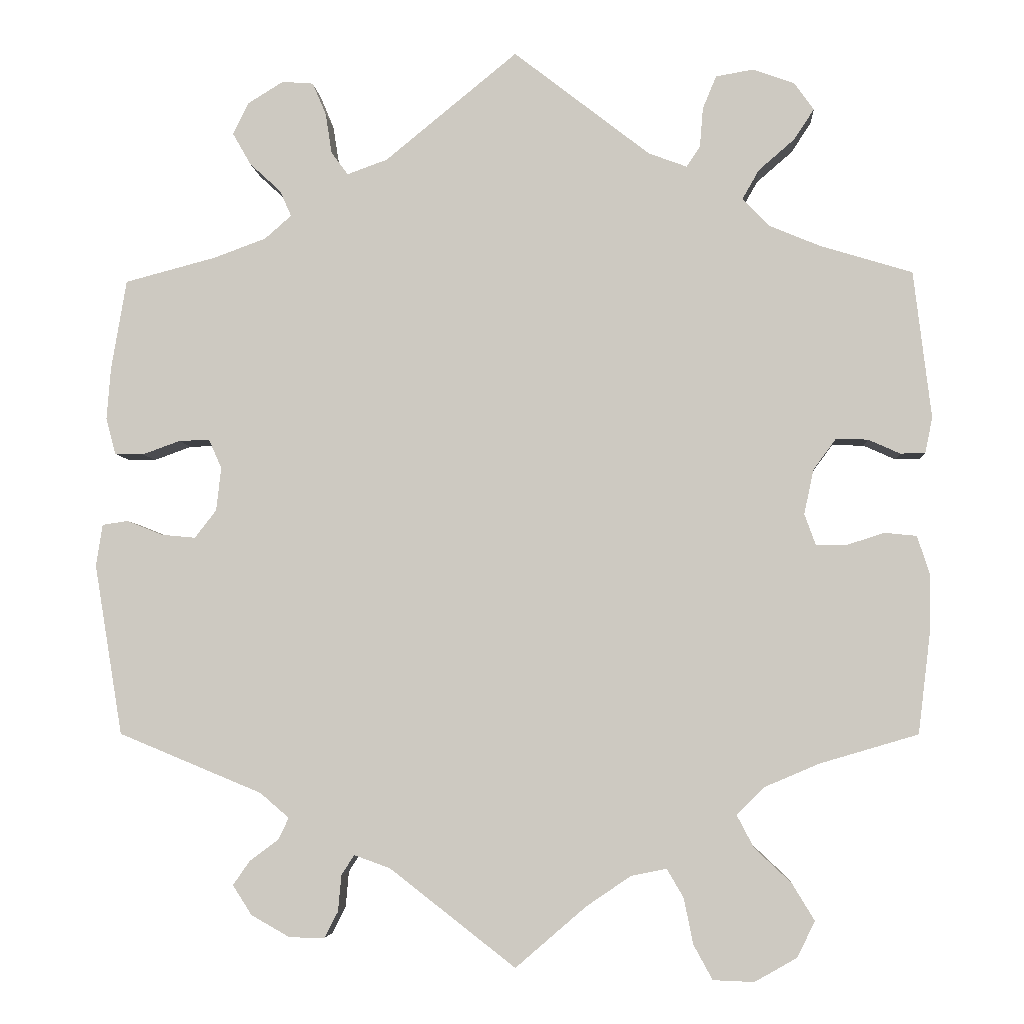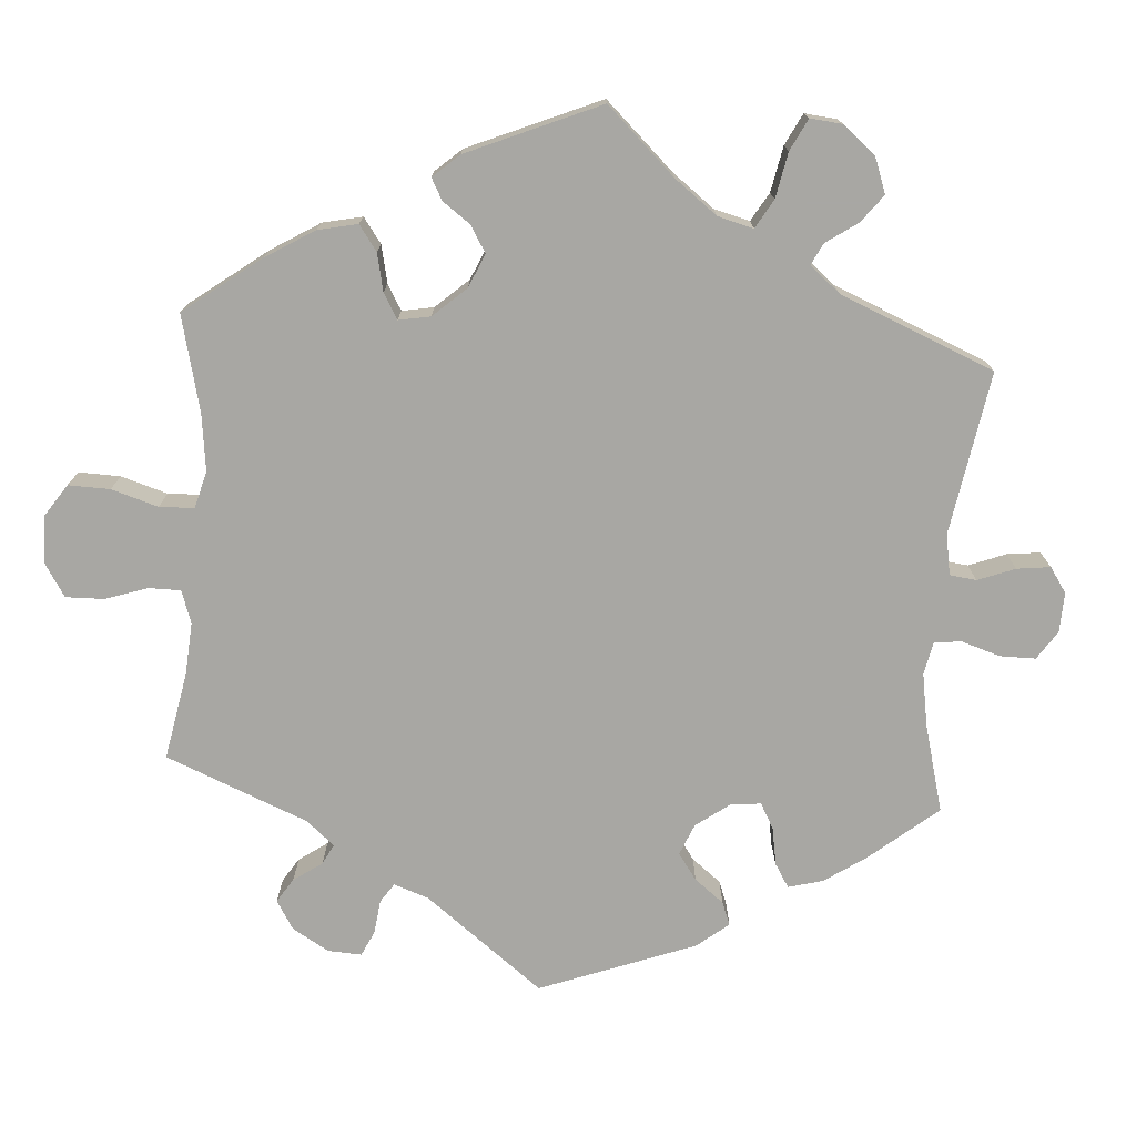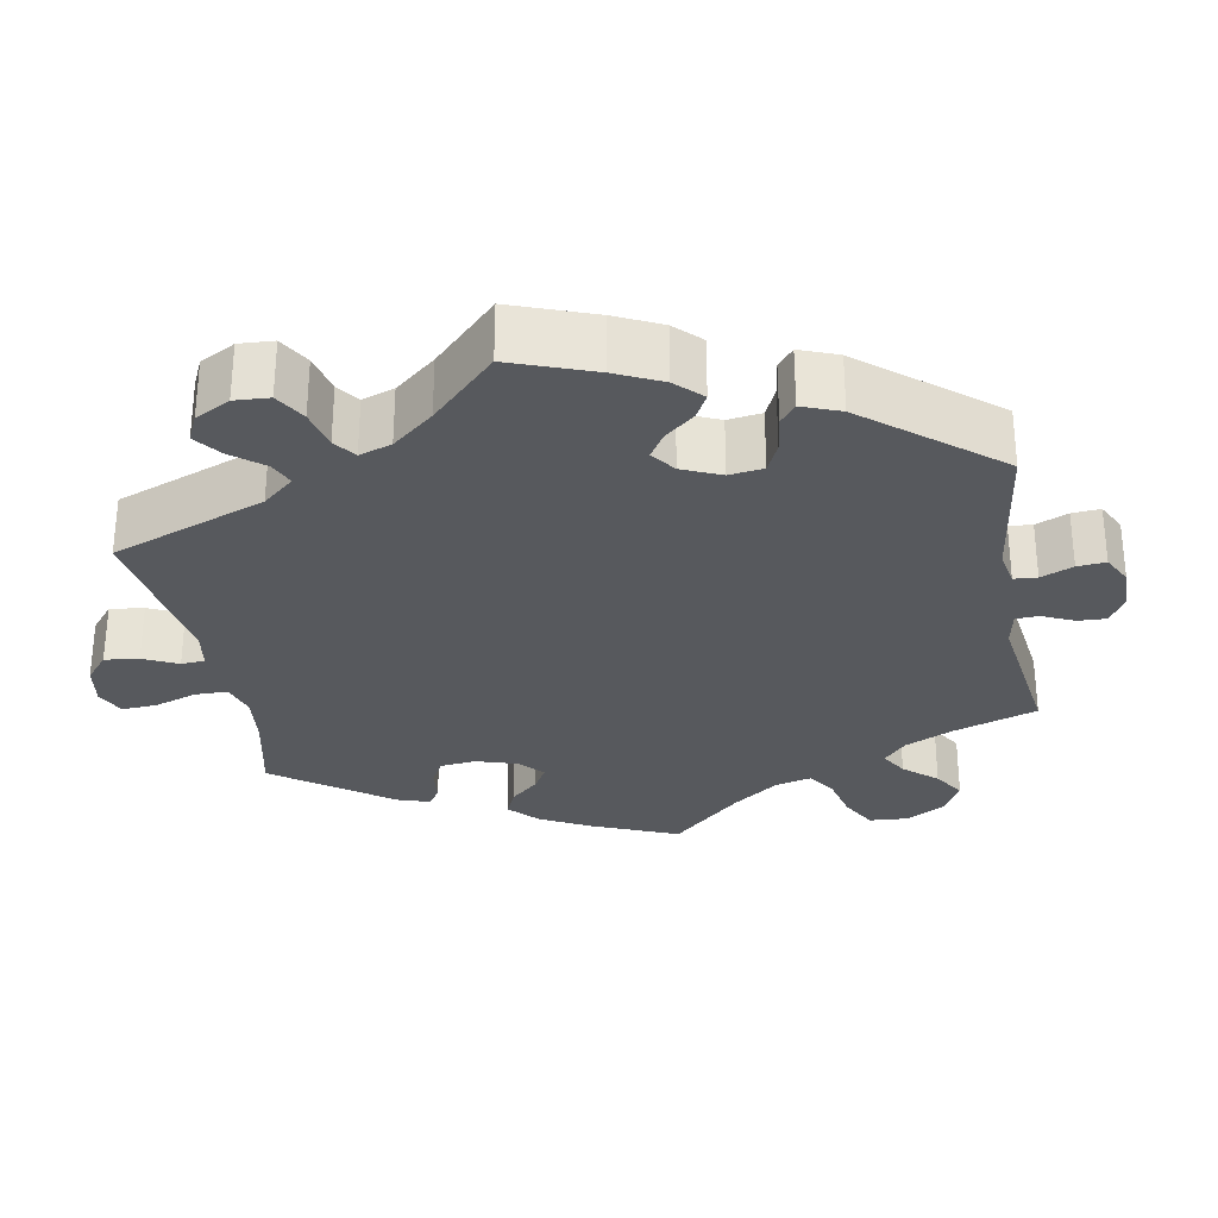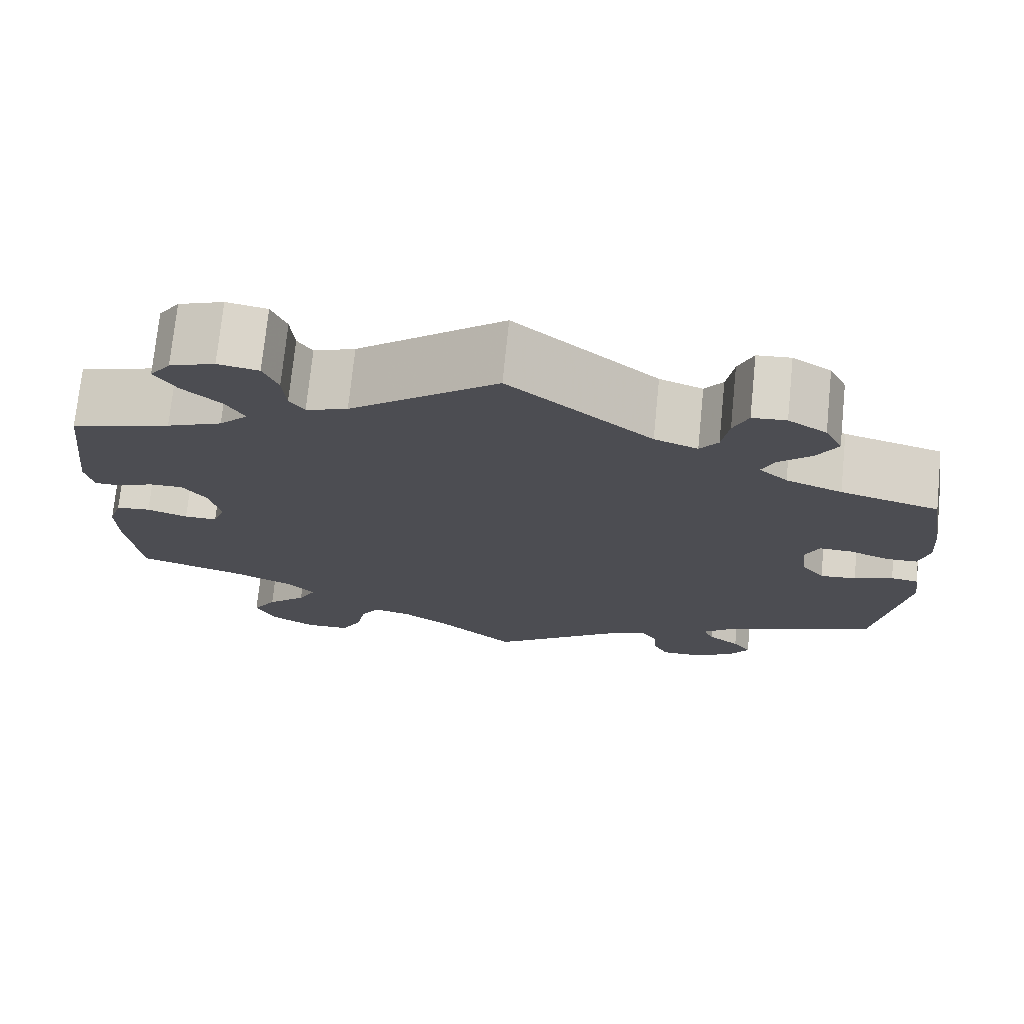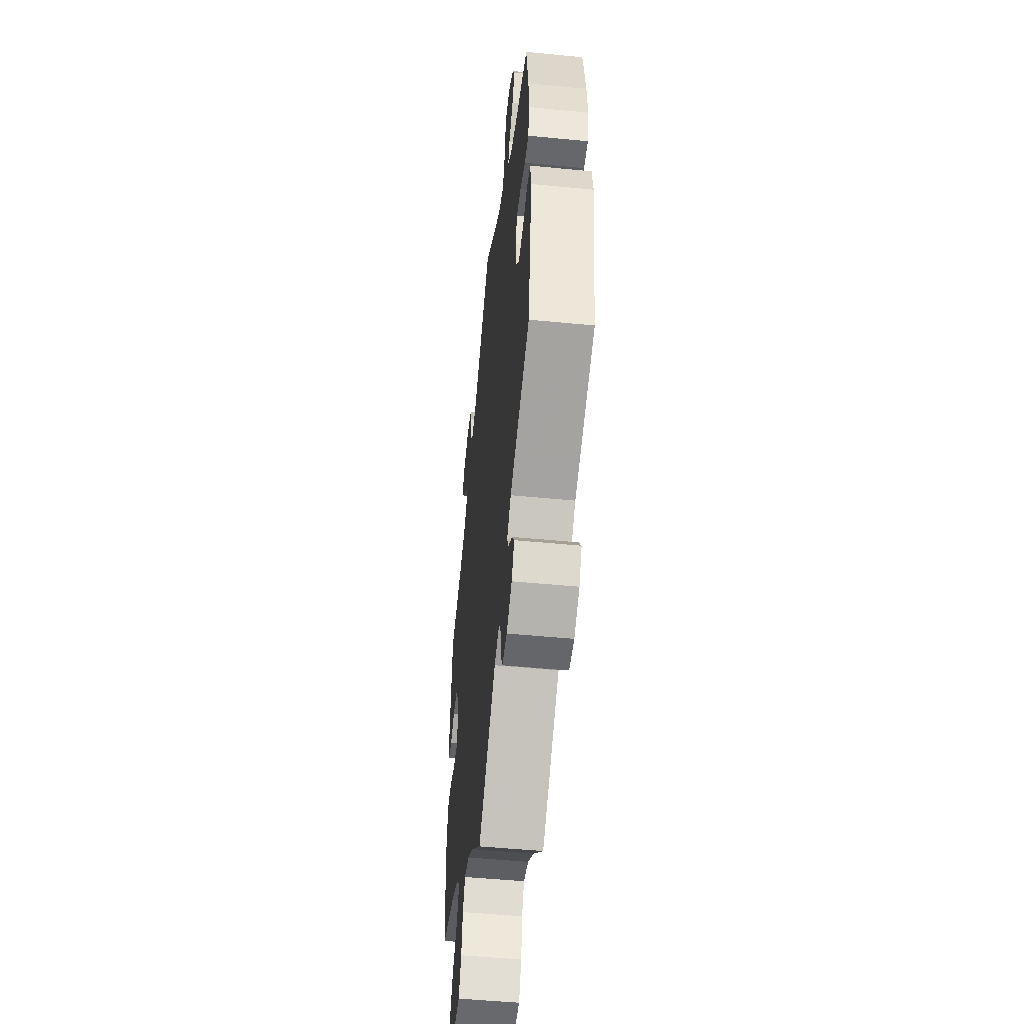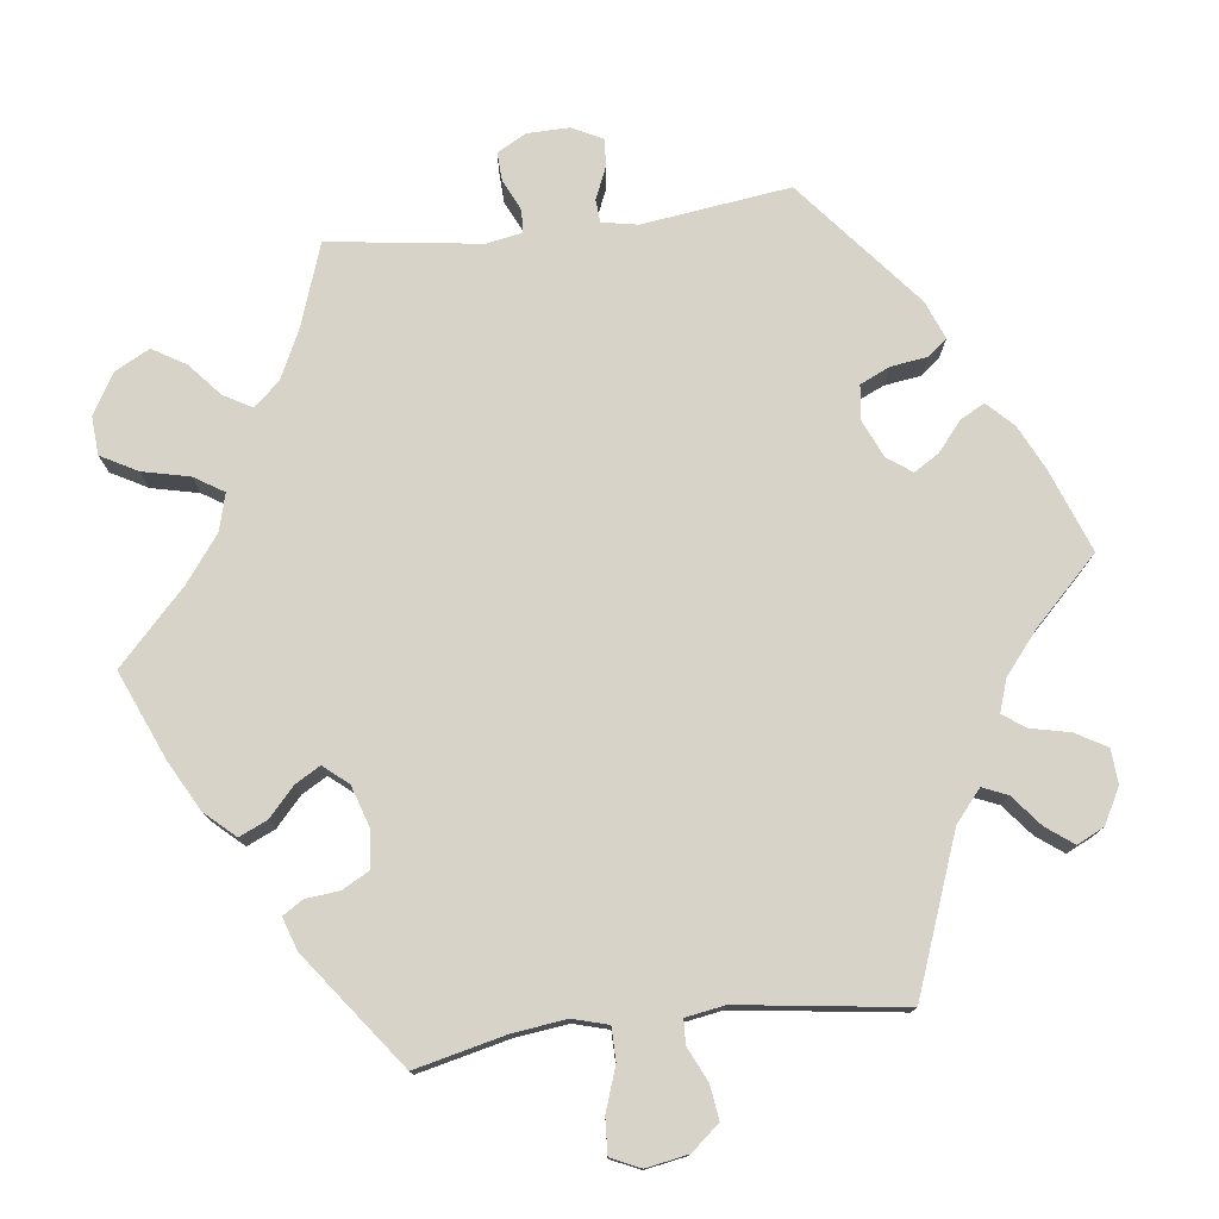
<metadata>
{"format":"obj","ext":"obj","renderer":"f3d","projection":"perspective","resolution":1024,"background":"white","views":[{"elev":-4.7,"azim":-176.1,"up":"+Z"},{"elev":-74.5,"azim":-64.2,"up":"+Y"},{"elev":-29.2,"azim":70.4,"up":"+Y"},{"elev":73.5,"azim":5.8,"up":"+Z"},{"elev":-50.5,"azim":83.9,"up":"+Z"},{"elev":76.3,"azim":-37.1,"up":"+Y"}]}
</metadata>
<code>
v 0.519 0.07 0.177
v 0.524 0.07 0.112
v 0.512 0.07 0.067
v 0.476 0.07 0.066
v 0.429 0.07 0.083
v 0.391 0.07 0.084
v 0.375 0.07 0.048
v 0.381 0.07 -0.006
v 0.408 0.07 -0.041
v 0.45 0.07 -0.037
v 0.495 0.07 -0.019
v 0.527 0.07 -0.024
v 0.535 0.07 -0.076
v 0.5 0.07 -0.289
v 0.321 0.07 -0.363
v 0.285 0.07 -0.394
v 0.298 0.07 -0.421
v 0.334 0.07 -0.448
v 0.355 0.07 -0.478
v 0.331 0.07 -0.515
v 0.283 0.07 -0.542
v 0.239 0.07 -0.543
v 0.222 0.07 -0.51
v 0.218 0.07 -0.465
v 0.202 0.07 -0.44
v 0.157 0.07 -0.456
v 0 0.07 -0.578
v -0.088 0.07 -0.502
v -0.144 0.07 -0.464
v -0.188 0.07 -0.455
v -0.209 0.07 -0.491
v -0.22 0.07 -0.547
v -0.244 0.07 -0.591
v -0.295 0.07 -0.593
v -0.348 0.07 -0.563
v -0.37 0.07 -0.518
v -0.342 0.07 -0.472
v -0.296 0.07 -0.429
v -0.275 0.07 -0.389
v -0.31 0.07 -0.354
v -0.378 0.07 -0.325
v -0.5 0.07 -0.289
v -0.515 0.07 -0.166
v -0.517 0.07 -0.093
v -0.501 0.07 -0.043
v -0.461 0.07 -0.039
v -0.414 0.07 -0.054
v -0.376 0.07 -0.054
v -0.362 0.07 -0.015
v -0.374 0.07 0.041
v -0.402 0.07 0.079
v -0.442 0.07 0.078
v -0.482 0.07 0.06
v -0.513 0.07 0.061
v -0.522 0.07 0.105
v -0.5 0.07 0.289
v -0.385 0.07 0.324
v -0.321 0.07 0.351
v -0.288 0.07 0.385
v -0.309 0.07 0.422
v -0.354 0.07 0.461
v -0.379 0.07 0.499
v -0.355 0.07 0.533
v -0.303 0.07 0.552
v -0.256 0.07 0.544
v -0.239 0.07 0.503
v -0.235 0.07 0.454
v -0.218 0.07 0.428
v -0.17 0.07 0.446
v 0 0.07 0.578
v 0.165 0.07 0.443
v 0.215 0.07 0.425
v 0.236 0.07 0.453
v 0.244 0.07 0.504
v 0.261 0.07 0.544
v 0.3 0.07 0.547
v 0.344 0.07 0.52
v 0.364 0.07 0.48
v 0.341 0.07 0.44
v 0.302 0.07 0.404
v 0.288 0.07 0.372
v 0.321 0.07 0.343
v 0.386 0.07 0.319
v 0.5 0.07 0.289
v 0.519 0 0.177
v 0.524 0 0.112
v 0.512 0 0.067
v 0.476 0 0.066
v 0.429 0 0.083
v 0.391 0 0.084
v 0.375 0 0.048
v 0.381 0 -0.006
v 0.408 0 -0.041
v 0.45 0 -0.037
v 0.495 0 -0.019
v 0.527 0 -0.024
v 0.535 0 -0.076
v 0.5 0 -0.289
v 0.321 0 -0.363
v 0.285 0 -0.394
v 0.298 0 -0.421
v 0.334 0 -0.448
v 0.355 0 -0.478
v 0.331 0 -0.515
v 0.283 0 -0.542
v 0.239 0 -0.543
v 0.222 0 -0.51
v 0.218 0 -0.465
v 0.202 0 -0.44
v 0.157 0 -0.456
v 0 0 -0.578
v -0.088 0 -0.502
v -0.144 0 -0.464
v -0.188 0 -0.455
v -0.209 0 -0.491
v -0.22 0 -0.547
v -0.244 0 -0.591
v -0.295 0 -0.593
v -0.348 0 -0.563
v -0.37 0 -0.518
v -0.342 0 -0.472
v -0.296 0 -0.429
v -0.275 0 -0.389
v -0.31 0 -0.354
v -0.378 0 -0.325
v -0.5 0 -0.289
v -0.515 0 -0.166
v -0.517 0 -0.093
v -0.501 0 -0.043
v -0.461 0 -0.039
v -0.414 0 -0.054
v -0.376 0 -0.054
v -0.362 0 -0.015
v -0.374 0 0.041
v -0.402 0 0.079
v -0.442 0 0.078
v -0.482 0 0.06
v -0.513 0 0.061
v -0.522 0 0.105
v -0.5 0 0.289
v -0.385 0 0.324
v -0.321 0 0.351
v -0.288 0 0.385
v -0.309 0 0.422
v -0.354 0 0.461
v -0.379 0 0.499
v -0.355 0 0.533
v -0.303 0 0.552
v -0.256 0 0.544
v -0.239 0 0.503
v -0.235 0 0.454
v -0.218 0 0.428
v -0.17 0 0.446
v 0 0 0.578
v 0.165 0 0.443
v 0.215 0 0.425
v 0.236 0 0.453
v 0.244 0 0.504
v 0.261 0 0.544
v 0.3 0 0.547
v 0.344 0 0.52
v 0.364 0 0.48
v 0.341 0 0.44
v 0.302 0 0.404
v 0.288 0 0.372
v 0.321 0 0.343
v 0.386 0 0.319
v 0.5 0 0.289
f 83 84 1 2
f 82 83 2 3
f 81 82 3 4
f 77 78 79 80
f 77 80 81
f 76 77 81
f 73 74 75 76
f 73 76 81
f 72 73 81 4
f 69 70 71
f 68 69 71 72
f 64 65 66 67
f 64 67 68
f 63 64 68
f 60 61 62 63
f 59 60 63 68
f 58 59 68 72
f 54 55 56 57
f 52 53 54 57
f 51 52 57 58
f 50 51 58 72
f 44 45 46 47
f 44 47 48
f 41 42 43 44
f 40 41 44 48
f 39 40 48 49
f 35 36 37 38
f 35 38 39
f 34 35 39
f 31 32 33 34
f 30 31 34 39
f 29 30 39 49
f 26 27 28
f 25 26 28 29
f 21 22 23 24
f 21 24 25
f 20 21 25
f 17 18 19 20
f 16 17 20 25
f 15 16 25 29
f 10 11 12 13
f 9 10 13 14
f 8 9 14 15
f 72 4 5
f 72 5 6
f 50 72 6 7
f 15 29 49 50
f 7 8 15 50
f 86 85 168 167
f 87 86 167 166
f 88 87 166 165
f 164 163 162 161
f 165 164 161
f 165 161 160
f 160 159 158 157
f 165 160 157
f 88 165 157 156
f 155 154 153
f 156 155 153 152
f 151 150 149 148
f 152 151 148
f 152 148 147
f 147 146 145 144
f 152 147 144 143
f 156 152 143 142
f 141 140 139 138
f 141 138 137 136
f 142 141 136 135
f 156 142 135 134
f 131 130 129 128
f 132 131 128
f 128 127 126 125
f 132 128 125 124
f 133 132 124 123
f 122 121 120 119
f 123 122 119
f 123 119 118
f 118 117 116 115
f 123 118 115 114
f 133 123 114 113
f 112 111 110
f 113 112 110 109
f 108 107 106 105
f 109 108 105
f 109 105 104
f 104 103 102 101
f 109 104 101 100
f 113 109 100 99
f 97 96 95 94
f 98 97 94 93
f 99 98 93 92
f 89 88 156
f 90 89 156
f 91 90 156 134
f 134 133 113 99
f 134 99 92 91
f 1 85 86 2
f 2 86 87 3
f 3 87 88 4
f 4 88 89 5
f 5 89 90 6
f 6 90 91 7
f 7 91 92 8
f 8 92 93 9
f 9 93 94 10
f 10 94 95 11
f 11 95 96 12
f 12 96 97 13
f 13 97 98 14
f 14 98 99 15
f 15 99 100 16
f 16 100 101 17
f 17 101 102 18
f 18 102 103 19
f 19 103 104 20
f 20 104 105 21
f 21 105 106 22
f 22 106 107 23
f 23 107 108 24
f 24 108 109 25
f 25 109 110 26
f 26 110 111 27
f 27 111 112 28
f 28 112 113 29
f 29 113 114 30
f 30 114 115 31
f 31 115 116 32
f 32 116 117 33
f 33 117 118 34
f 34 118 119 35
f 35 119 120 36
f 36 120 121 37
f 37 121 122 38
f 38 122 123 39
f 39 123 124 40
f 40 124 125 41
f 41 125 126 42
f 42 126 127 43
f 43 127 128 44
f 44 128 129 45
f 45 129 130 46
f 46 130 131 47
f 47 131 132 48
f 48 132 133 49
f 49 133 134 50
f 50 134 135 51
f 51 135 136 52
f 52 136 137 53
f 53 137 138 54
f 54 138 139 55
f 55 139 140 56
f 56 140 141 57
f 57 141 142 58
f 58 142 143 59
f 59 143 144 60
f 60 144 145 61
f 61 145 146 62
f 62 146 147 63
f 63 147 148 64
f 64 148 149 65
f 65 149 150 66
f 66 150 151 67
f 67 151 152 68
f 68 152 153 69
f 69 153 154 70
f 70 154 155 71
f 71 155 156 72
f 72 156 157 73
f 73 157 158 74
f 74 158 159 75
f 75 159 160 76
f 76 160 161 77
f 77 161 162 78
f 78 162 163 79
f 79 163 164 80
f 80 164 165 81
f 81 165 166 82
f 82 166 167 83
f 83 167 168 84
f 84 168 85 1

</code>
